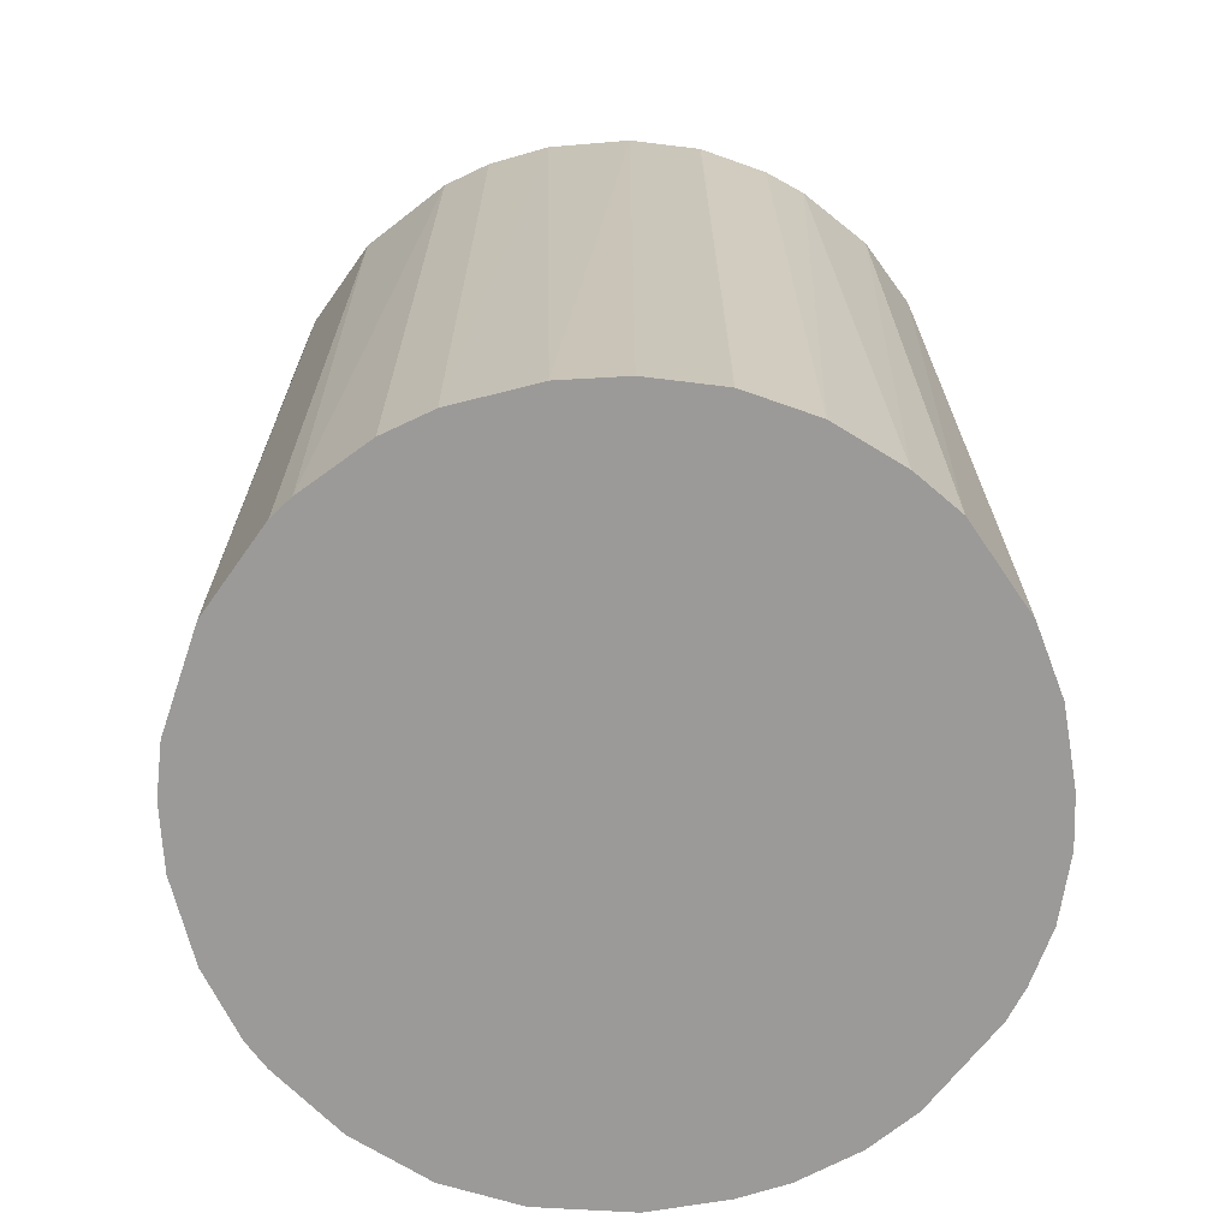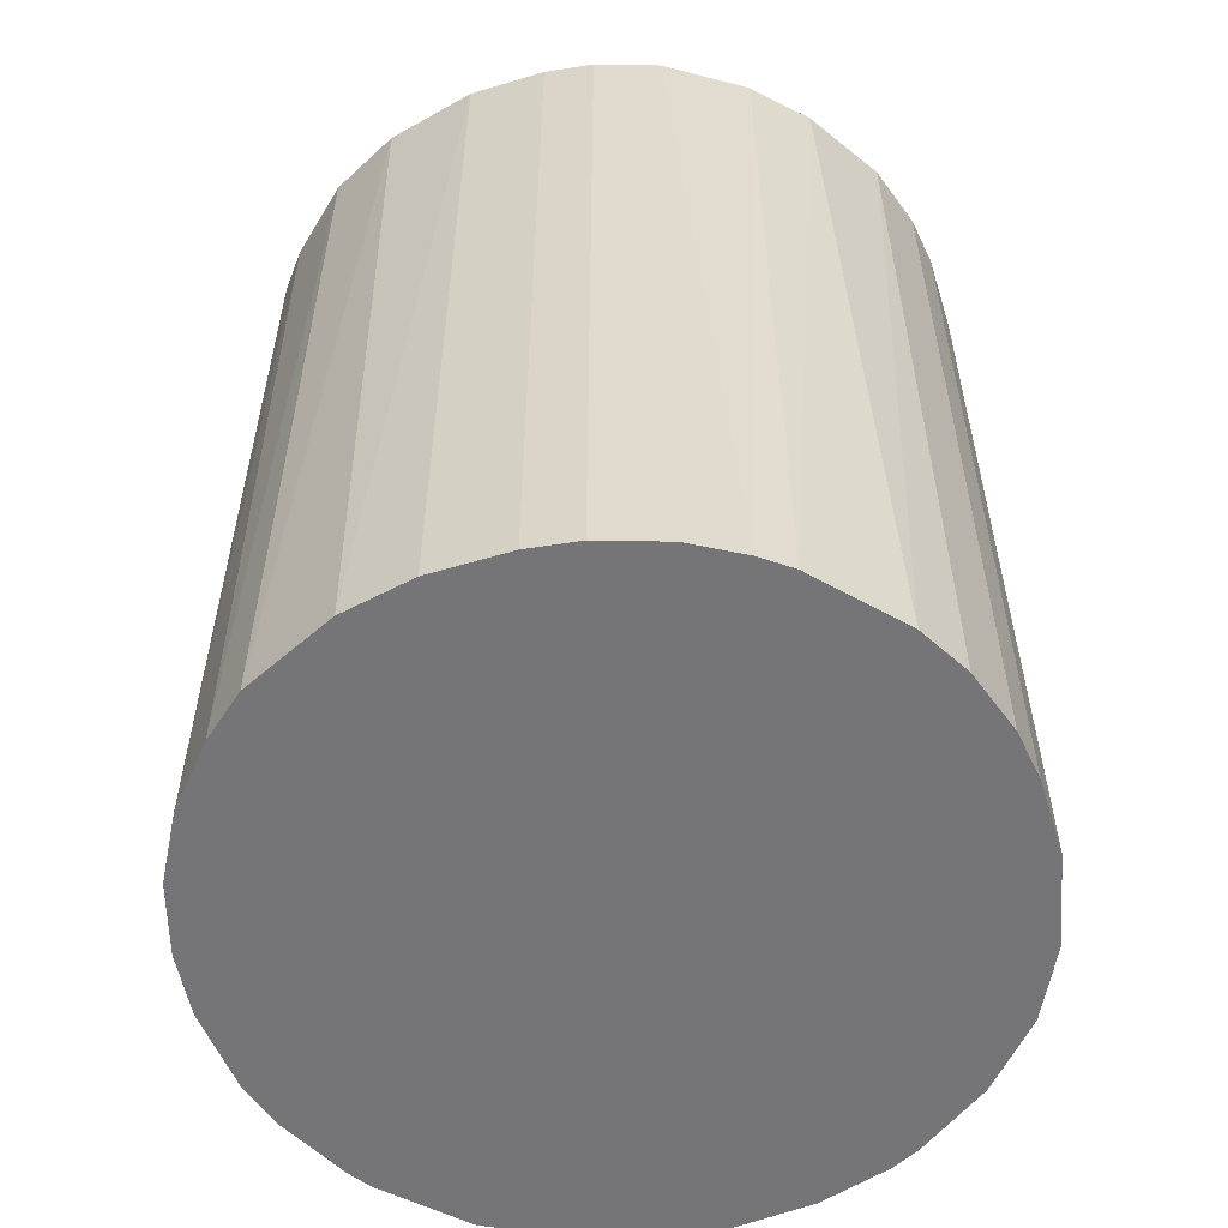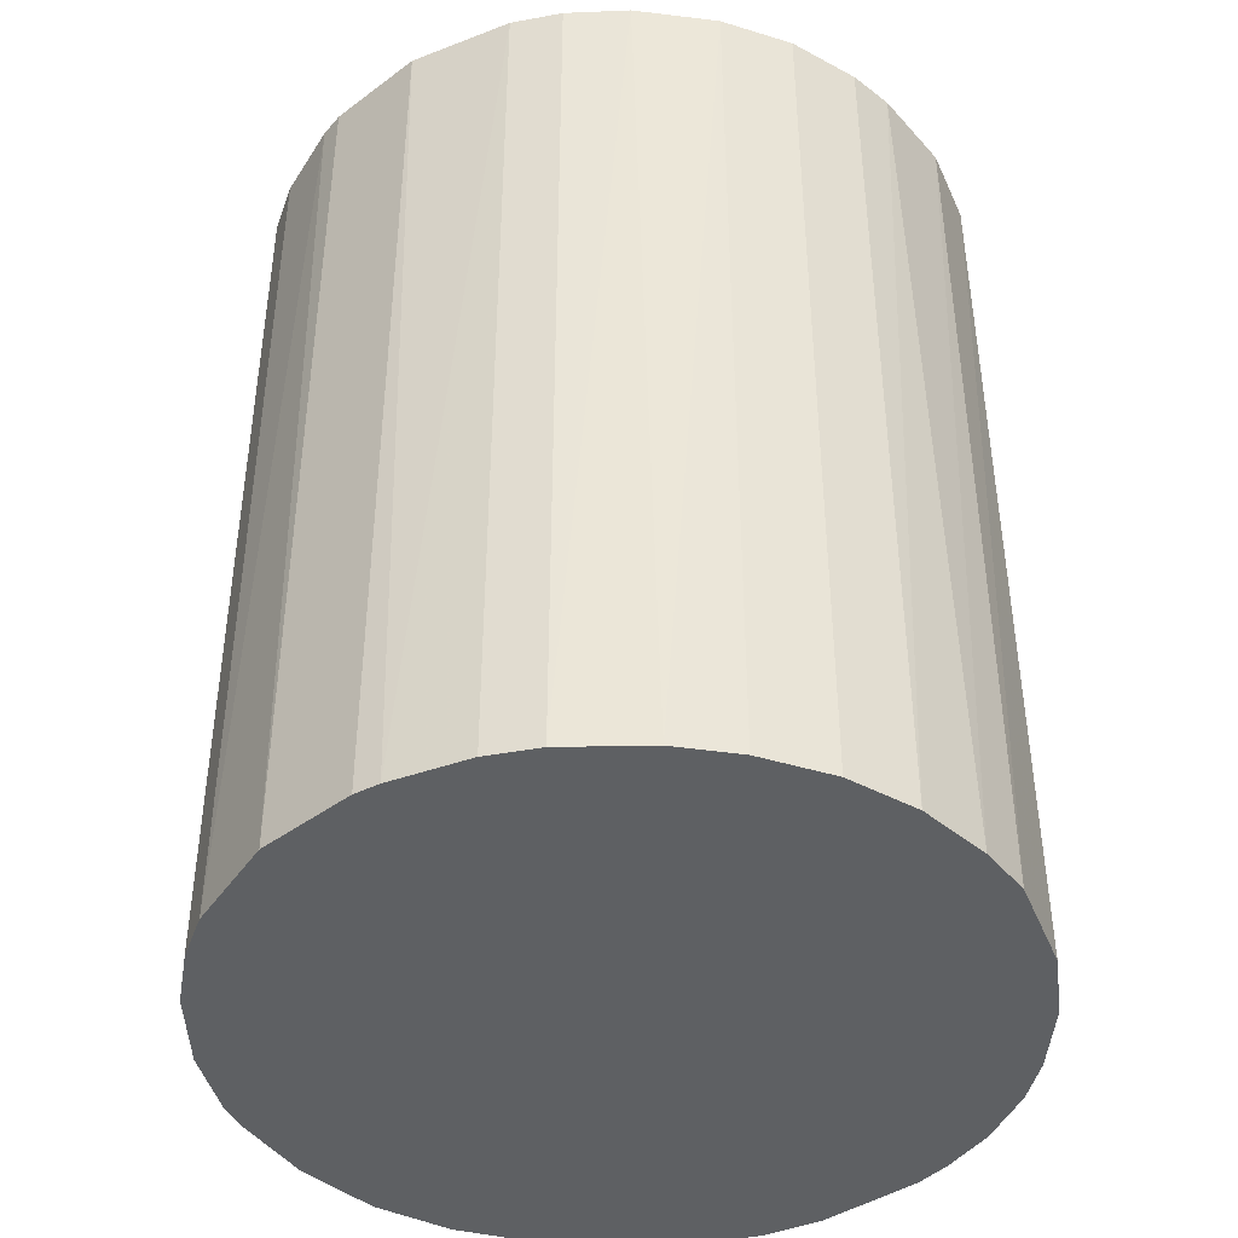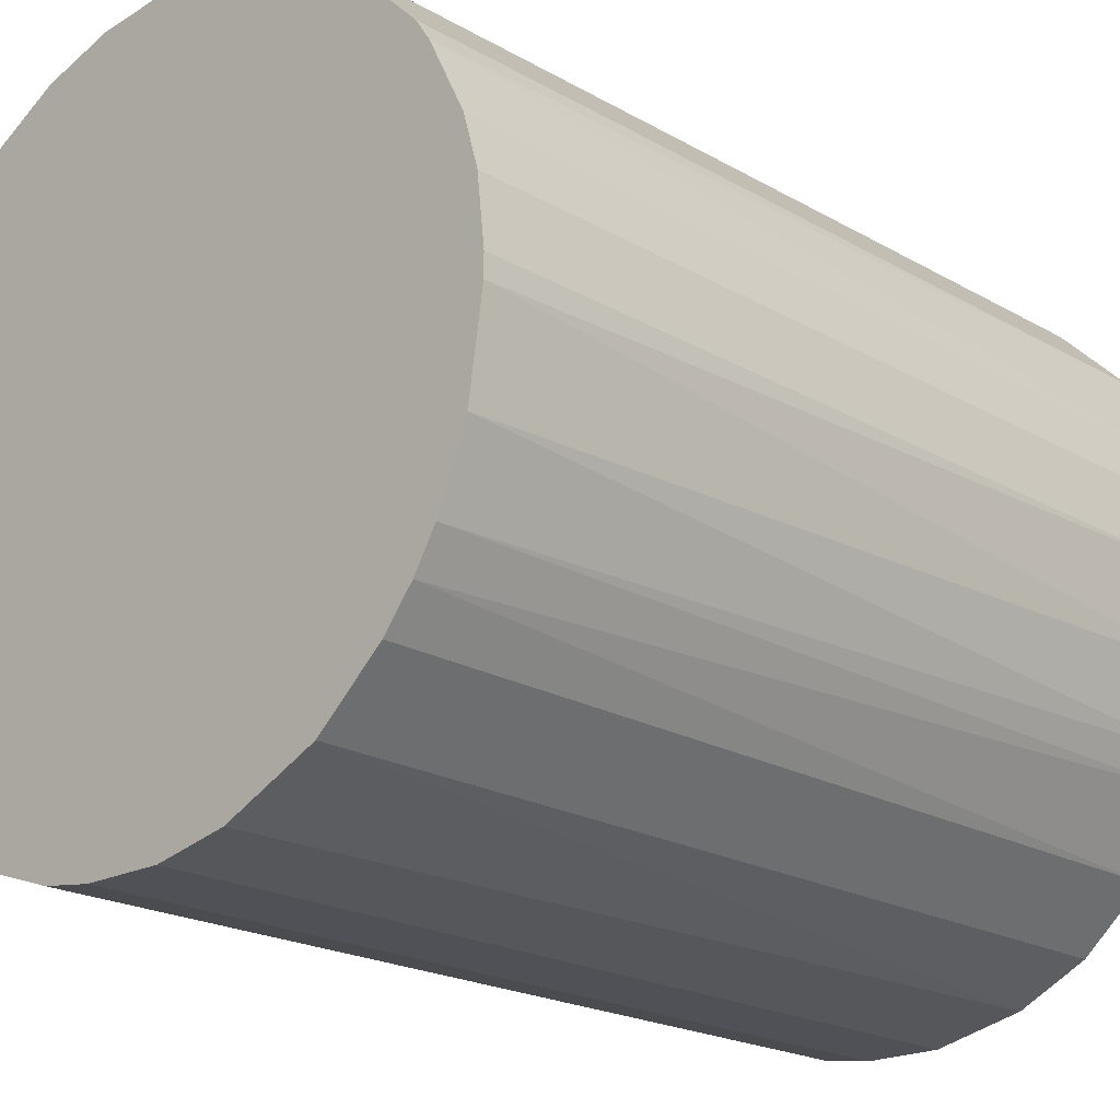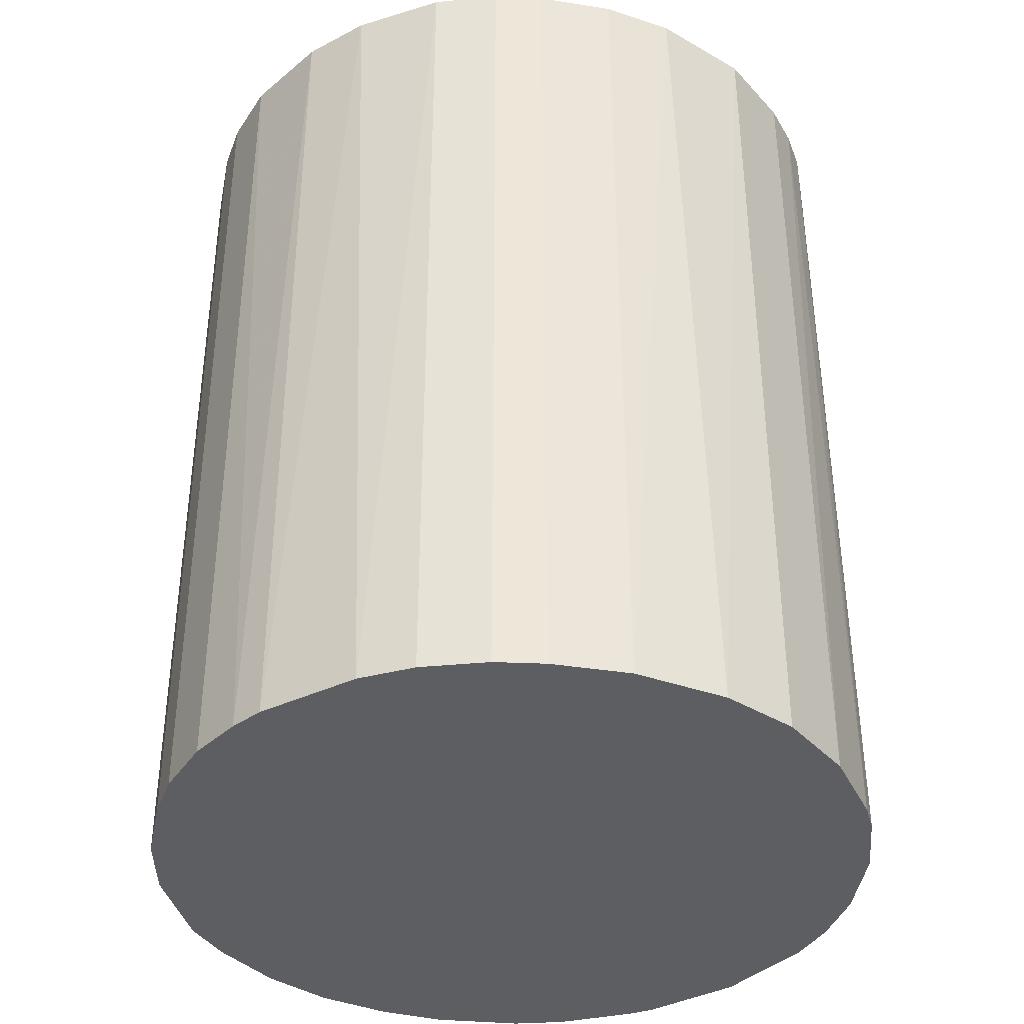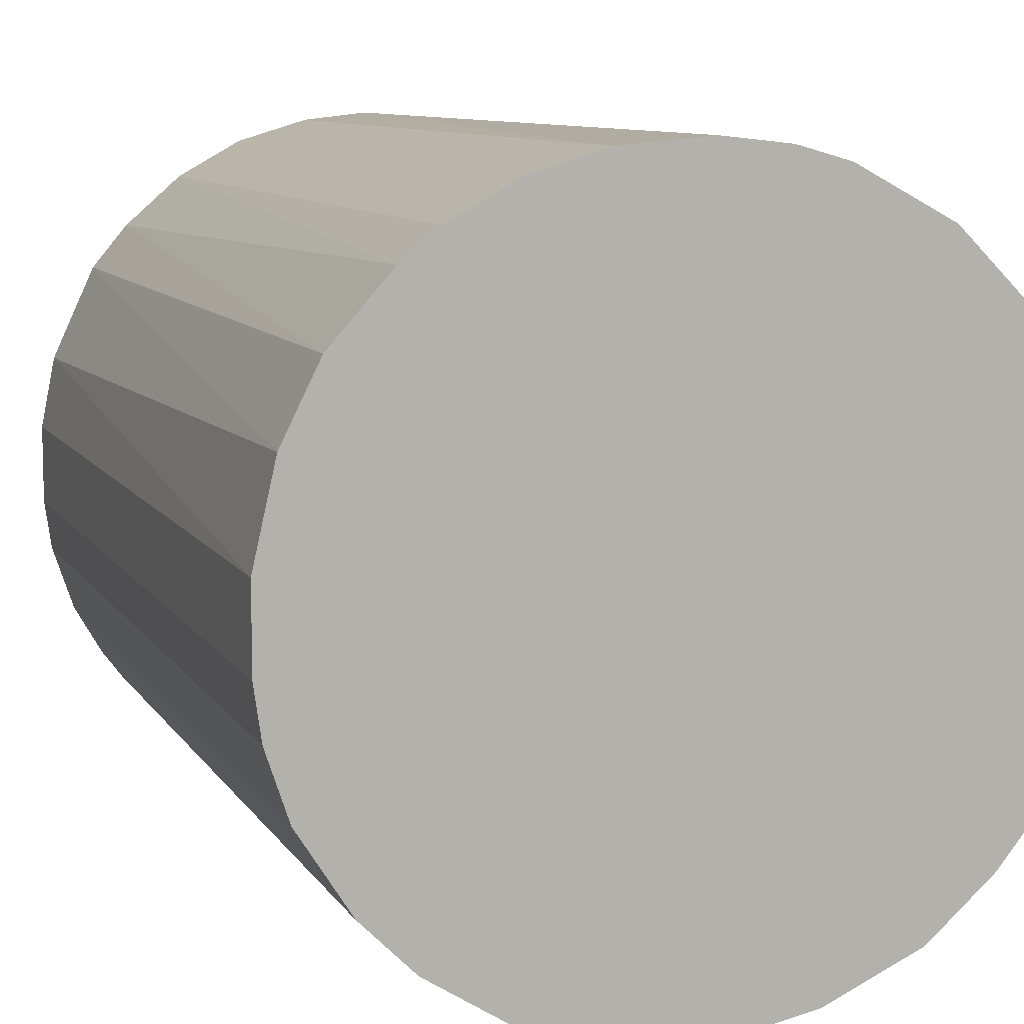
<metadata>
{"format":"obj","ext":"obj","renderer":"f3d","projection":"perspective","resolution":1024,"background":"white","views":[{"elev":-69.4,"azim":-170.4,"up":"+Z"},{"elev":-56.6,"azim":-72.6,"up":"+Z"},{"elev":-42.4,"azim":176.5,"up":"+Z"},{"elev":-20.3,"azim":43.6,"up":"+Y"},{"elev":-38.0,"azim":-11.3,"up":"+Z"},{"elev":9.2,"azim":-19.0,"up":"+Y"}]}
</metadata>
<code>
o convex_0
v -0.02837 -0.002985 -0.03582
v 0.0286 0.000957 0.03582
v 0.02803 0.006037 0.03582
v 0.0286 0.000957 -0.03582
v -0.002985 -0.02837 0.03582
v -0.01145 0.02634 0.03582
v 0.006038 0.02803 -0.03582
v 0.01055 -0.02668 -0.03582
v -0.0278 -0.006932 0.03582
v -0.01596 -0.02385 -0.03582
v -0.02385 0.01619 -0.03582
v 0.02126 -0.01934 0.03582
v 0.01731 0.02296 0.03582
v -0.02668 0.01055 0.03582
v 0.02296 0.01732 -0.03582
v 0.02522 -0.0137 -0.03582
v -0.02216 -0.01821 0.03582
v -0.01145 0.02634 -0.03582
v 0.000957 0.0286 0.03582
v -0.02611 -0.01201 -0.03582
v -0.002985 -0.02837 -0.03582
v 0.008854 -0.02723 0.03582
v -0.01934 0.02126 0.03582
v -0.01201 -0.02611 0.03582
v 0.02747 -0.008059 0.03582
v 0.01619 -0.02385 -0.03582
v 0.01562 0.02408 -0.03582
v 0.02408 0.01562 0.03582
v -0.02837 0.003215 -0.03582
v 0.009986 0.02691 0.03582
v 0.02691 0.009984 -0.03582
v -0.005807 0.02803 -0.03582
v -0.02837 0.003215 0.03582
v -0.01652 0.02352 -0.03582
v 0.01619 -0.02385 0.03582
v 0.003216 -0.02837 -0.03582
v 0.02803 -0.005806 -0.03582
v -0.02216 -0.01821 -0.03582
v -0.006934 -0.0278 -0.03582
v -0.02724 0.008858 -0.03582
v -0.02385 0.01619 0.03582
v -0.01821 -0.02216 0.03582
v 0.02126 -0.01934 -0.03582
v 0.02522 -0.0137 0.03582
v -0.02611 -0.01201 0.03582
v -0.005807 0.02803 0.03582
v -0.000727 0.0286 -0.03582
v 0.003216 -0.02837 0.03582
v -0.02103 0.01957 -0.03582
v 0.009986 0.02691 -0.03582
v -0.01201 -0.02611 -0.03582
v 0.02691 0.009984 0.03582
v -0.0278 -0.006932 -0.03582
v 0.02634 -0.01144 -0.03582
v -0.006934 -0.0278 0.03582
v 0.02803 0.006037 -0.03582
v -0.02837 -0.002985 0.03582
v -0.01652 0.02352 0.03582
v 0.006038 0.02803 0.03582
v 0.02296 0.01732 0.03582
v -0.02385 -0.01596 -0.03582
v 0.01731 0.02296 -0.03582
v 0.02352 -0.01652 0.03582
v 0.0286 -0.000727 0.03582
f 25 37 64
f 3 2 4
f 2 3 5
f 5 3 6
f 4 1 7
f 1 4 8
f 5 6 9
f 1 8 10
f 7 1 11
f 2 5 12
f 6 3 13
f 9 6 14
f 4 7 15
f 8 4 16
f 5 9 17
f 7 11 18
f 6 13 19
f 1 10 20
f 10 8 21
f 12 5 22
f 14 6 23
f 5 17 24
f 2 12 25
f 8 16 26
f 15 7 27
f 13 3 28
f 11 1 29
f 19 13 30
f 13 27 30
f 4 15 31
f 15 28 31
f 18 6 32
f 7 18 32
f 9 14 33
f 29 1 33
f 6 18 34
f 18 11 34
f 12 22 35
f 22 8 35
f 8 26 35
f 26 12 35
f 5 21 36
f 21 8 36
f 8 22 36
f 16 4 37
f 20 10 38
f 21 5 39
f 10 21 39
f 14 11 40
f 11 29 40
f 33 14 40
f 29 33 40
f 11 14 41
f 14 23 41
f 24 17 42
f 10 24 42
f 38 10 42
f 17 38 42
f 26 16 43
f 12 26 43
f 25 12 44
f 17 9 45
f 9 20 45
f 6 19 46
f 32 6 46
f 32 46 47
f 19 7 47
f 7 32 47
f 46 19 47
f 22 5 48
f 5 36 48
f 36 22 48
f 34 11 49
f 23 34 49
f 11 41 49
f 41 23 49
f 27 7 50
f 7 30 50
f 30 27 50
f 24 10 51
f 10 39 51
f 39 24 51
f 28 3 52
f 3 31 52
f 31 28 52
f 9 1 53
f 1 20 53
f 20 9 53
f 16 37 54
f 37 25 54
f 44 16 54
f 25 44 54
f 5 24 55
f 39 5 55
f 24 39 55
f 3 4 56
f 31 3 56
f 4 31 56
f 1 9 57
f 33 1 57
f 9 33 57
f 23 6 58
f 6 34 58
f 34 23 58
f 7 19 59
f 19 30 59
f 30 7 59
f 15 13 60
f 13 28 60
f 28 15 60
f 38 17 61
f 20 38 61
f 17 45 61
f 45 20 61
f 13 15 62
f 27 13 62
f 15 27 62
f 12 43 63
f 43 16 63
f 44 12 63
f 16 44 63
f 4 2 64
f 2 25 64
f 37 4 64

</code>
